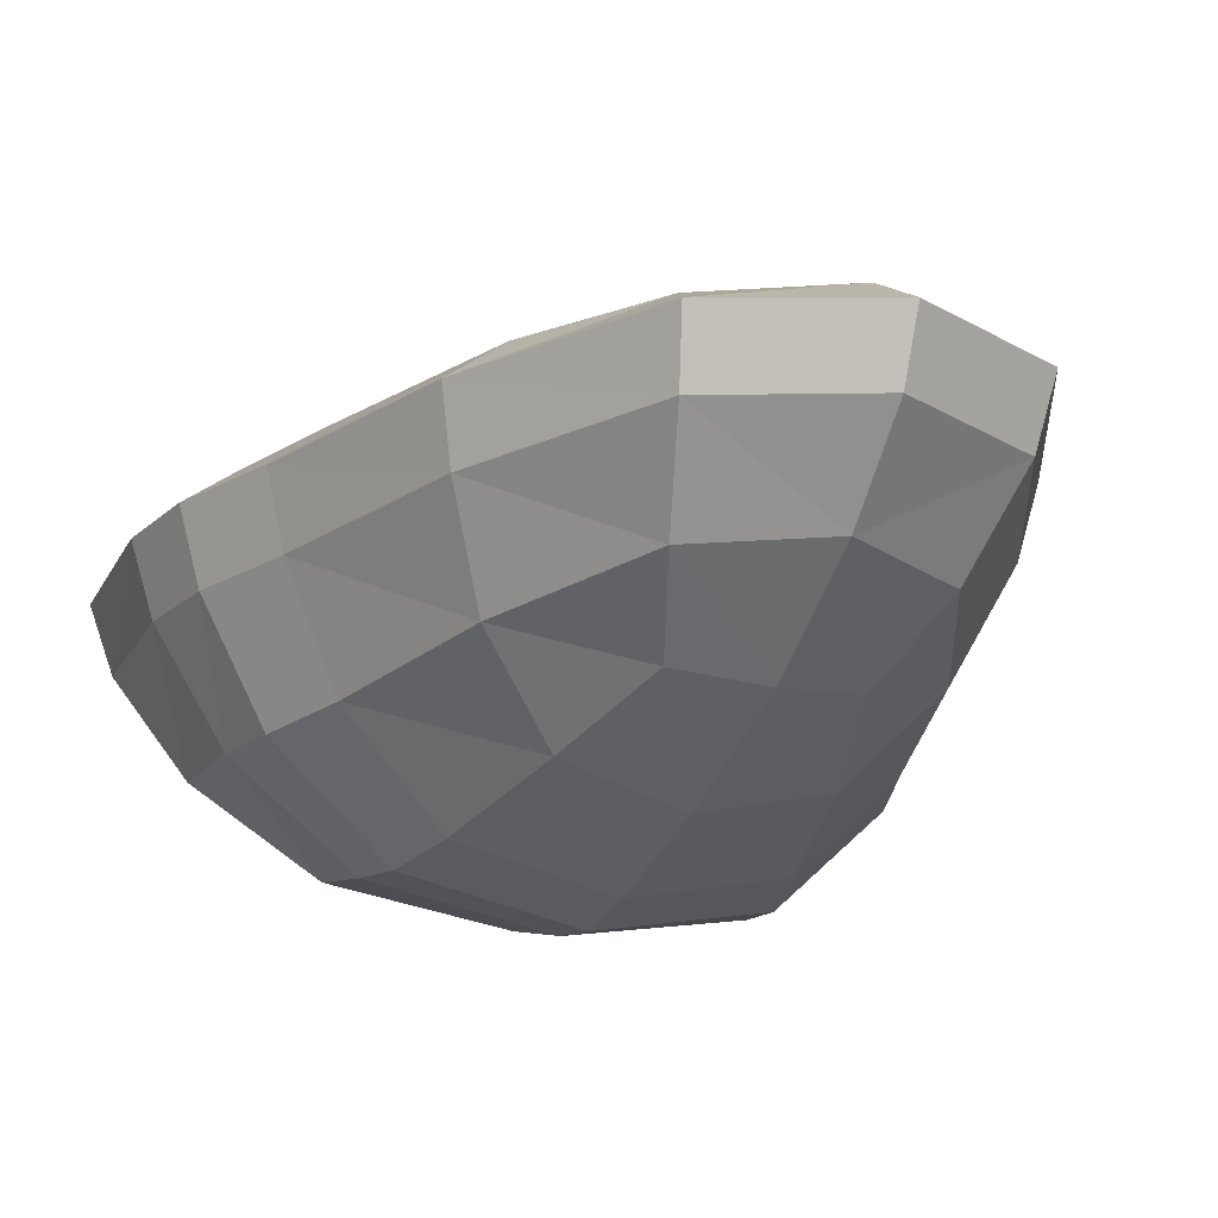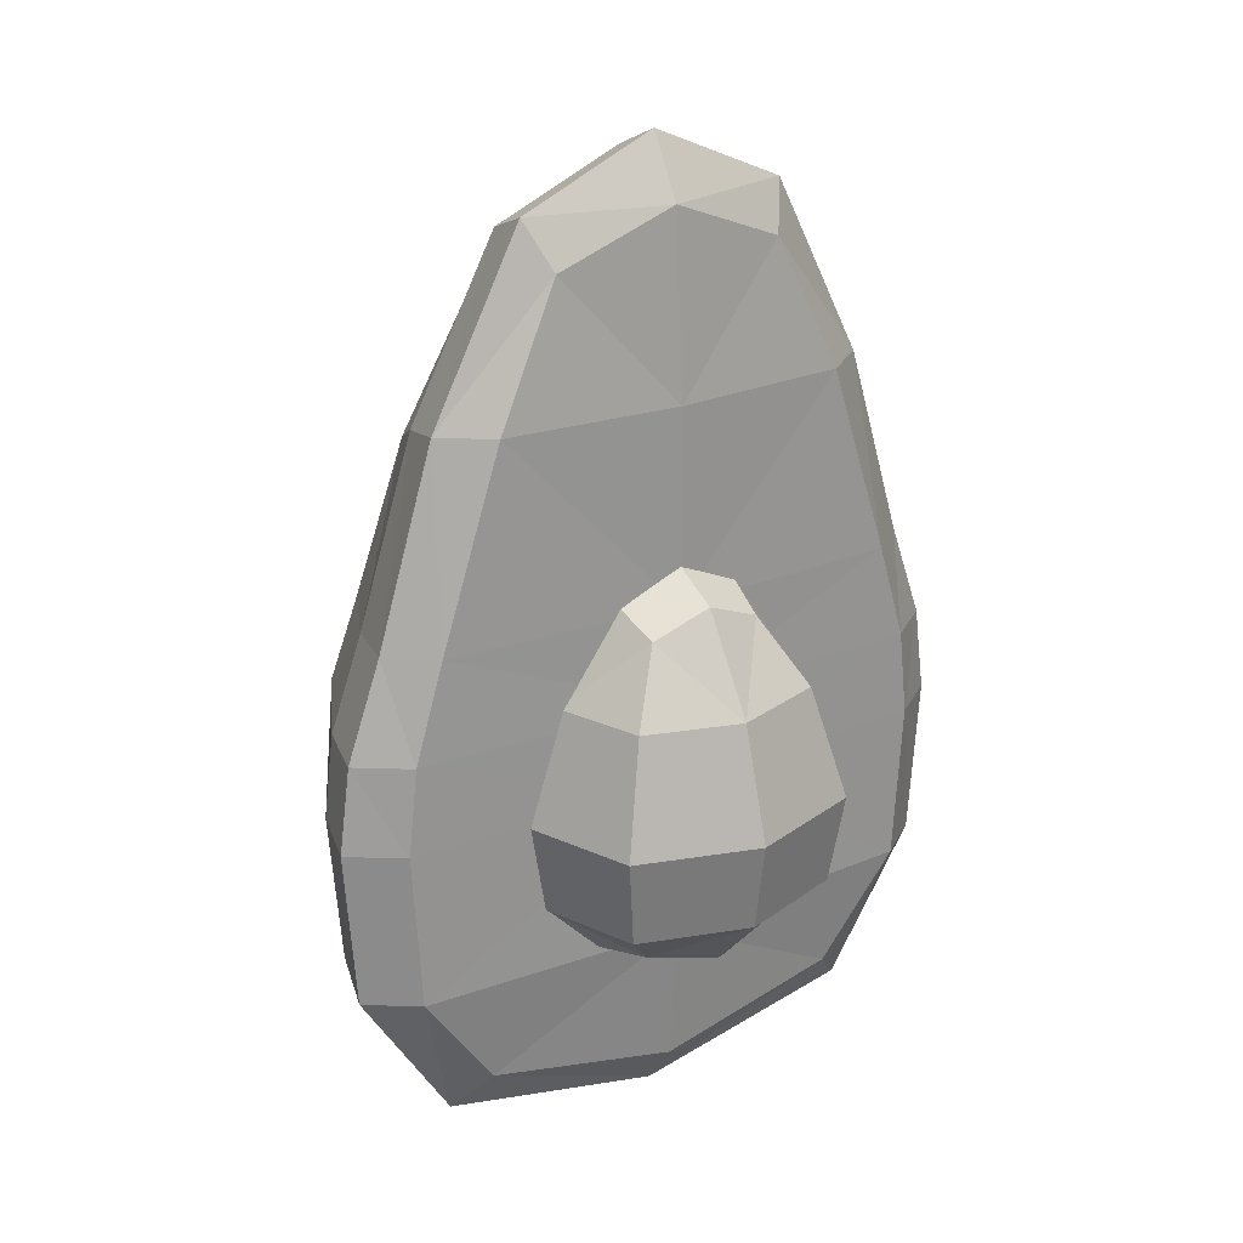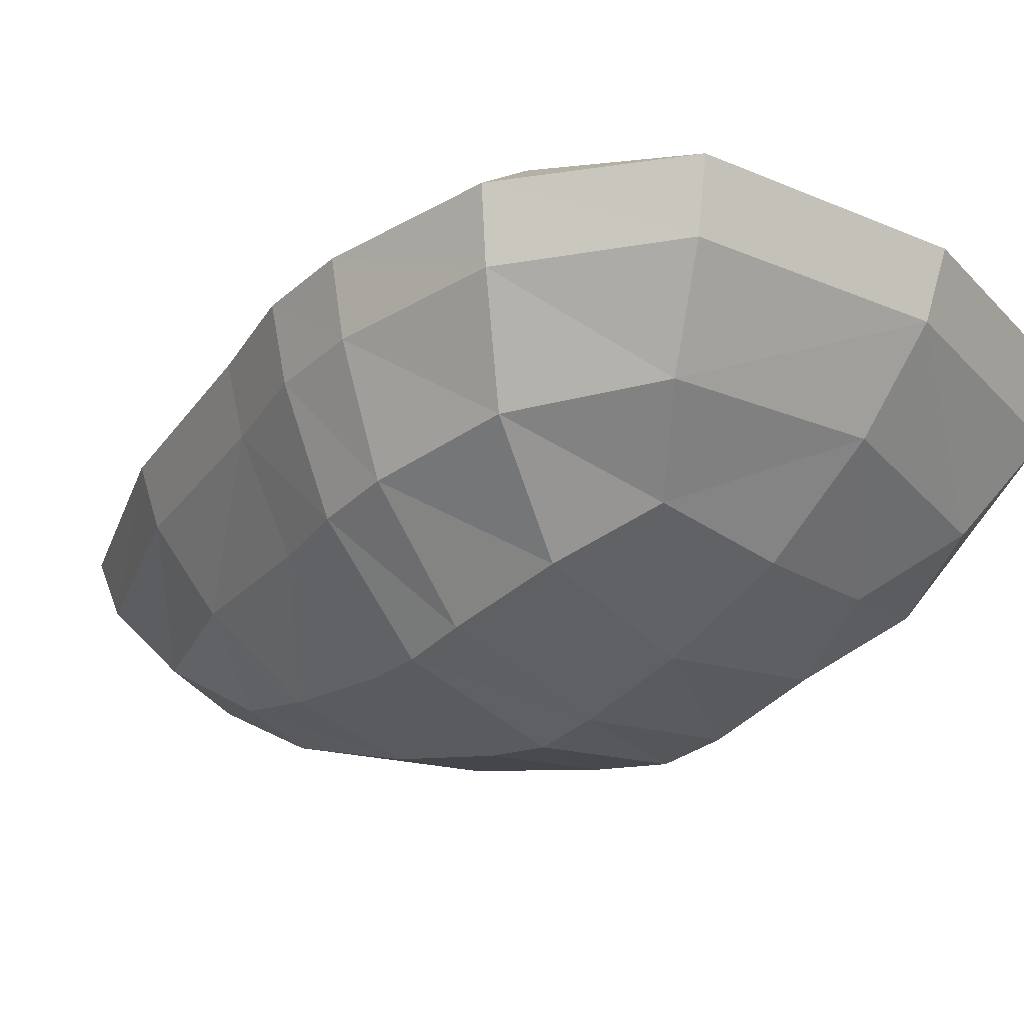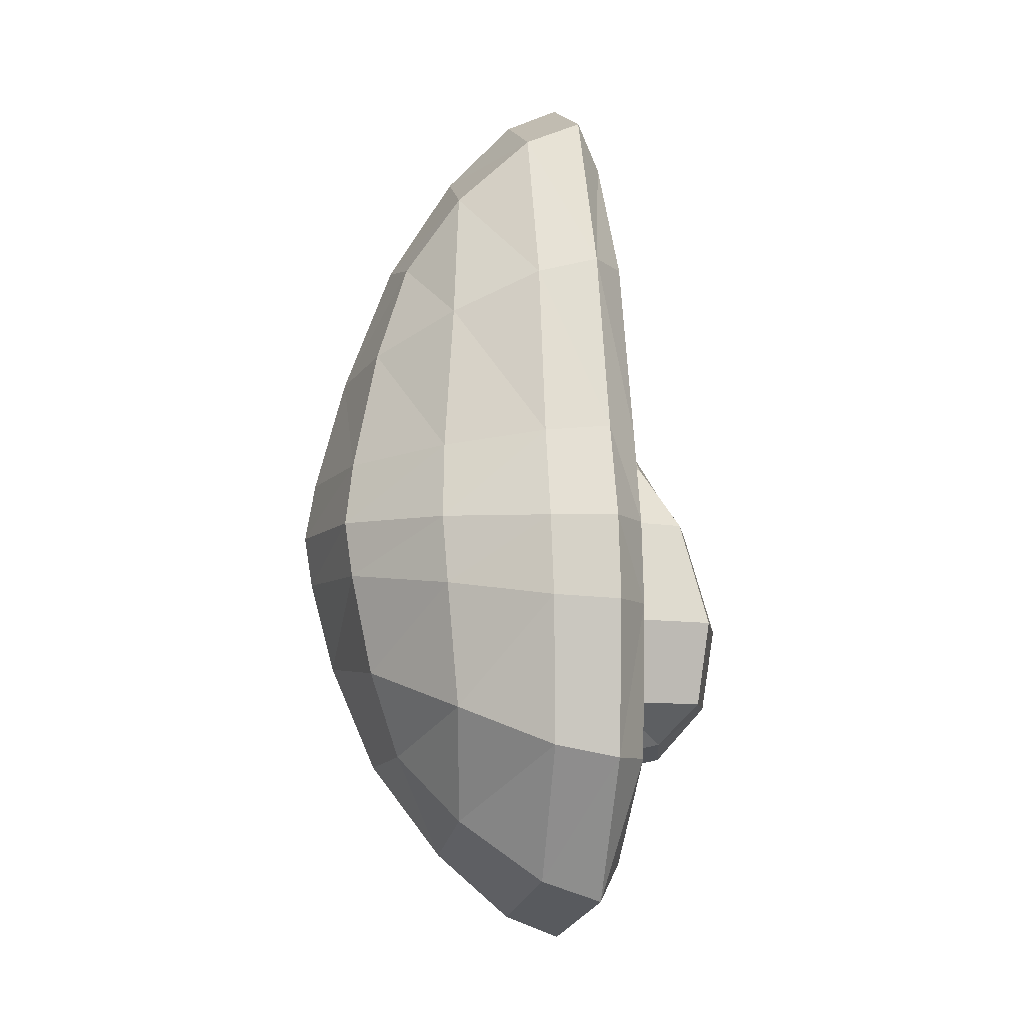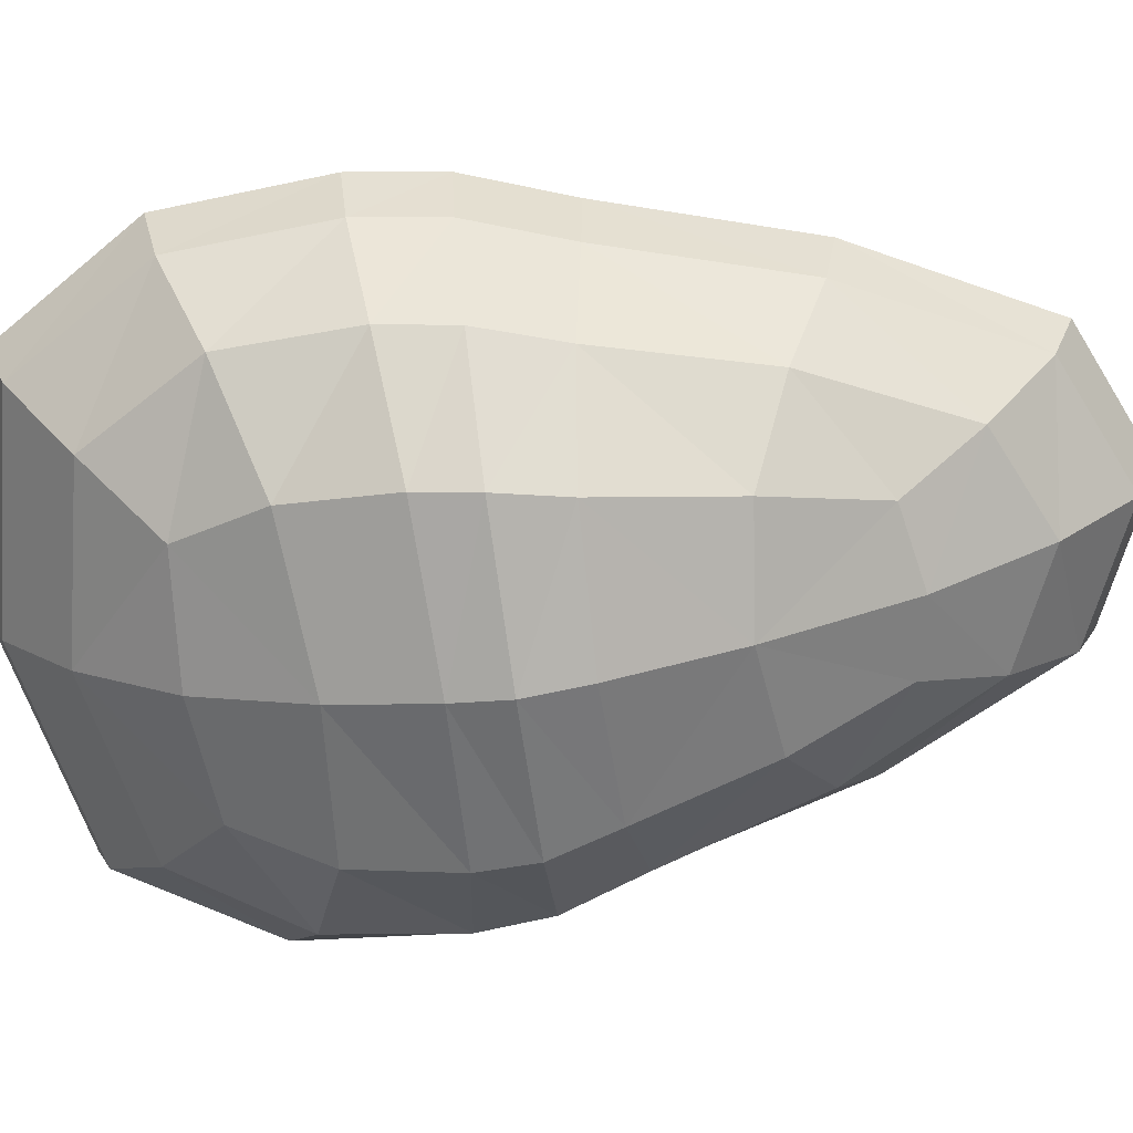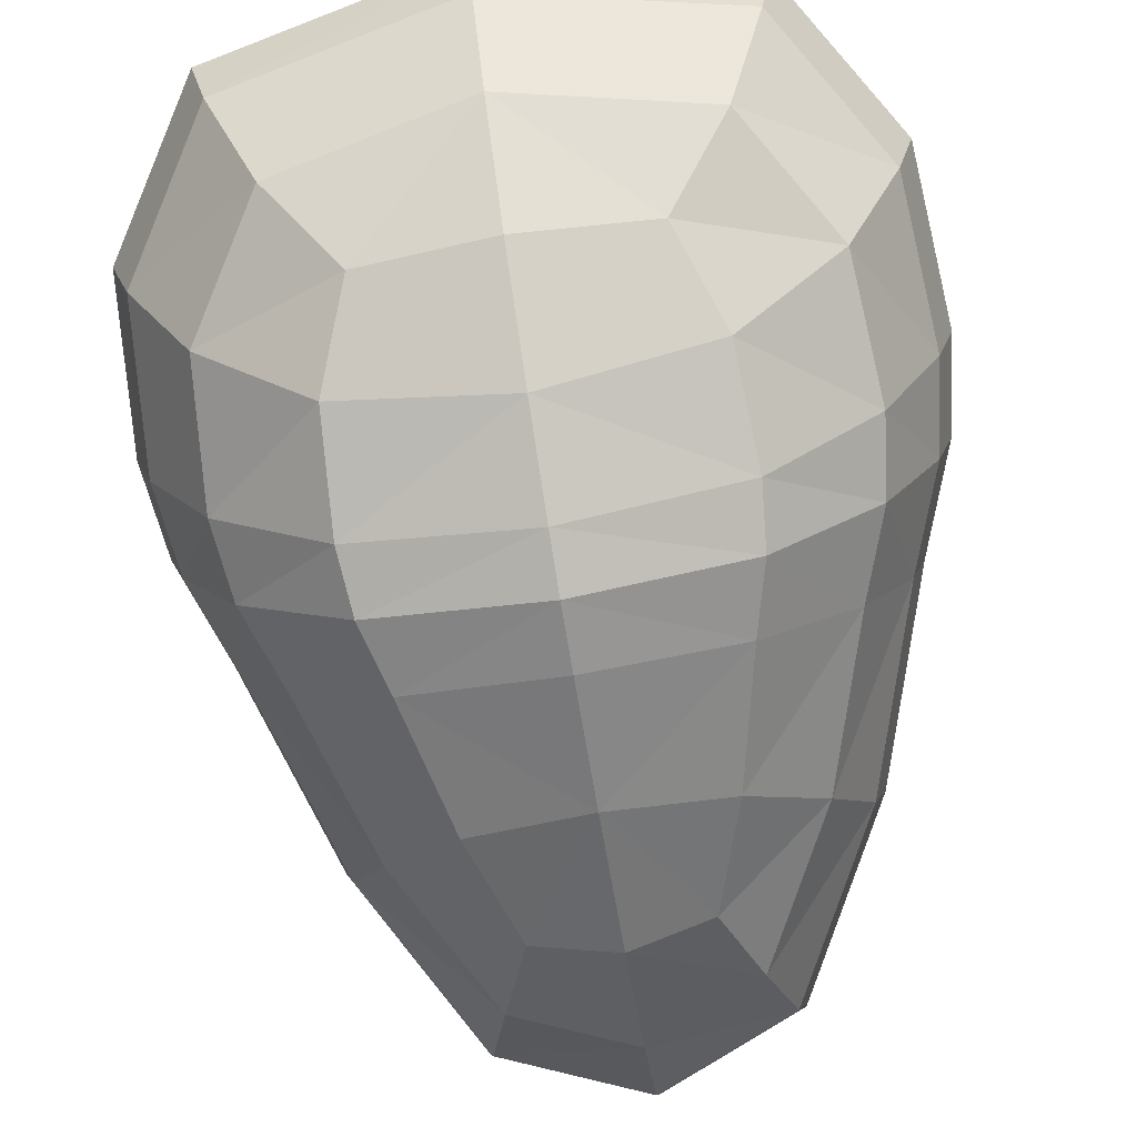
<metadata>
{"format":"obj","ext":"obj","renderer":"f3d","projection":"perspective","resolution":1024,"background":"white","views":[{"elev":-19.3,"azim":156.3,"up":"+Z"},{"elev":23.5,"azim":-33.1,"up":"+Y"},{"elev":-28.3,"azim":-44.9,"up":"+Z"},{"elev":-8.0,"azim":-100.2,"up":"+Y"},{"elev":-67.1,"azim":97.8,"up":"+Z"},{"elev":-75.8,"azim":9.2,"up":"+Z"}]}
</metadata>
<code>
o Avocado_Cube.080
v -0.3635 0.1578 0.2836
v 0 0.4856 0.3375
v 0.3635 -0.1184 0.2836
v 0 -0.3375 0.2836
v 0 0.000303 -0.006903
v -0 -0.1184 0.3375
v 0 0.7564 0.2836
v -0.2581 0.4856 0.2836
v 0.2012 0.4273 0.1171
v 0 0.369 0.004526
v -0 0.1578 0.3375
v 0 0.1672 -0.04431
v 0.3635 0.1578 0.2836
v -0.3635 -0.1184 0.2836
v -0.2835 -0.05903 0.1114
v 0.2835 0.1625 0.09271
v 0.2581 0.4856 0.2836
v -0.2012 0.4273 0.1171
v -0 0.6455 0.1415
v 0 -0.234 0.1301
v 0.2835 -0.05903 0.1114
v -0.2835 0.1625 0.09271
v -0.1726 -0.01453 0.02268
v -0.2596 -0.2827 0.2836
v -0.3084 0.1578 0.324
v -0.2528 0.252 0.09882
v 0 0.2358 -0.0321
v -0 0.2683 0.3375
v 0.2528 0.252 0.09882
v 0.1726 0.166 -0.01005
v 0.3084 -0.1184 0.324
v 0.2025 -0.1902 0.1254
v 0 -0.1236 0.04605
v -0 -0.2827 0.324
v -0.12 0.591 0.1354
v -0 0.5209 0.0632
v 0 0.6887 0.324
v 0.12 0.591 0.1354
v 0.2038 0.4856 0.324
v -0.2038 0.4856 0.324
v -0.1225 0.3836 0.03268
v 0.1225 0.3836 0.03268
v -0.1726 0.166 -0.01005
v -0.3084 -0.1184 0.324
v 0.1726 -0.01453 0.02268
v 0.3084 0.1578 0.324
v -0 0.06023 0.3375
v 0 0.1074 -0.03495
v 0.2936 0.08381 0.09739
v -0.2936 0.08381 0.09739
v -0.2025 -0.1902 0.1254
v -0.3241 0.2683 0.2836
v 0.3241 0.2683 0.2836
v 0.2596 -0.2827 0.2836
v -0.1538 0.6887 0.2836
v 0.1538 0.6887 0.2836
v 0.3766 0.06023 0.2836
v -0.3766 0.06023 0.2836
v -0.3435 -0.1035 0.2136
v 0.3435 0.159 0.2089
v 0.2439 0.471 0.2151
v -0.2439 0.471 0.2151
v -0 0.7287 0.2212
v 0 -0.3116 0.2183
v 0.3435 -0.1035 0.2136
v -0.3435 0.159 0.2089
v -0.1352 -0.1134 0.06023
v -0.2219 -0.2401 0.3135
v -0.1539 0.2398 0.000631
v -0.2749 0.2683 0.324
v 0.1352 -0.1134 0.06023
v 0.2219 -0.2401 0.3135
v 0.1539 0.2398 0.000631
v 0.2749 0.2683 0.324
v -0.1324 0.6361 0.3135
v -0.0854 0.5045 0.07356
v 0.0854 0.5045 0.07356
v 0.1324 0.6361 0.3135
v -0.1788 0.1015 -0.001869
v -0.3194 0.06023 0.324
v 0.1788 0.1015 -0.001869
v 0.3194 0.06023 0.324
v -0.2453 -0.2596 0.2171
v -0.3063 0.2642 0.2105
v 0.3063 0.2642 0.2105
v 0.2453 -0.2596 0.2171
v -0.1454 0.6643 0.2196
v 0.1454 0.6643 0.2196
v 0.3558 0.06612 0.2101
v -0.3558 0.06612 0.2101
v -0.1667 -0.04568 0.3206
v 0 0.1815 0.4574
v 0.1667 -0.04568 0.3206
v 0 -0.1344 0.3206
v 0 -0.04568 0.1616
v 0 -0.04569 0.4795
v 0 0.3199 0.3206
v -0.1435 0.1815 0.3206
v 0.1435 0.1815 0.3206
v 0 0.1815 0.1837
v -0.125 -0.04568 0.2013
v -0.1026 -0.1122 0.3206
v -0.125 -0.04568 0.4398
v -0.1834 0.05548 0.3206
v 0 0.05548 0.1457
v 0 0.05548 0.4954
v 0.1834 0.05548 0.3206
v 0.125 -0.04568 0.2013
v 0.125 -0.04568 0.4398
v 0.1026 -0.1122 0.3206
v 0 -0.1122 0.2228
v 0 -0.1122 0.4184
v -0.07358 0.2853 0.3206
v 0 0.2853 0.2504
v 0 0.2853 0.3907
v 0.07358 0.2853 0.3206
v 0.1076 0.1815 0.4232
v -0.1076 0.1815 0.4232
v -0.1076 0.1815 0.2179
v 0.1076 0.1815 0.2179
v -0.08262 -0.09499 0.2418
v -0.08262 -0.09499 0.3994
v -0.1375 0.05548 0.1894
v -0.1375 0.05548 0.4517
v 0.08262 -0.09499 0.2418
v 0.08262 -0.09499 0.3994
v 0.1375 0.05548 0.1894
v 0.1375 0.05548 0.4517
v -0.06459 0.2584 0.3822
v -0.06459 0.2584 0.259
v 0.06459 0.2584 0.259
v 0.06459 0.2584 0.3822
f 1 90 58
f 1 80 25
f 25 52 1
f 52 66 1
f 65 57 3
f 3 82 31
f 31 54 3
f 3 86 65
f 4 86 54
f 4 72 34
f 4 68 24
f 4 83 64
f 5 79 48
f 5 81 45
f 5 71 33
f 5 67 23
f 63 55 7
f 55 37 7
f 37 56 7
f 56 63 7
f 62 52 8
f 8 70 40
f 8 75 55
f 8 87 62
f 9 85 29
f 29 42 9
f 9 77 38
f 38 61 9
f 10 73 27
f 10 69 41
f 10 76 36
f 10 77 42
f 12 69 27
f 12 73 30
f 30 48 12
f 48 43 12
f 60 53 13
f 53 46 13
f 13 82 57
f 13 89 60
f 14 83 24
f 24 44 14
f 14 80 58
f 58 59 14
f 15 67 51
f 51 59 15
f 15 90 50
f 50 23 15
f 30 29 16
f 16 85 60
f 60 49 16
f 16 81 30
f 17 74 53
f 53 61 17
f 17 88 56
f 17 78 39
f 41 26 18
f 18 84 62
f 62 35 18
f 18 76 41
f 36 35 19
f 19 87 63
f 19 88 38
f 38 36 19
f 20 71 32
f 32 64 20
f 64 51 20
f 20 67 33
f 45 49 21
f 21 89 65
f 65 32 21
f 21 71 45
f 22 79 50
f 50 66 22
f 22 84 26
f 26 43 22
f 1 66 90
f 1 58 80
f 25 70 52
f 52 84 66
f 65 89 57
f 3 57 82
f 31 72 54
f 3 54 86
f 4 64 86
f 4 54 72
f 4 34 68
f 4 24 83
f 5 23 79
f 5 48 81
f 5 45 71
f 5 33 67
f 63 87 55
f 55 75 37
f 37 78 56
f 56 88 63
f 62 84 52
f 8 52 70
f 8 40 75
f 8 55 87
f 9 61 85
f 29 73 42
f 9 42 77
f 38 88 61
f 10 42 73
f 10 27 69
f 10 41 76
f 10 36 77
f 12 43 69
f 12 27 73
f 30 81 48
f 48 79 43
f 60 85 53
f 53 74 46
f 13 46 82
f 13 57 89
f 14 59 83
f 24 68 44
f 14 44 80
f 58 90 59
f 15 23 67
f 51 83 59
f 15 59 90
f 50 79 23
f 30 73 29
f 16 29 85
f 60 89 49
f 16 49 81
f 17 39 74
f 53 85 61
f 17 61 88
f 17 56 78
f 41 69 26
f 18 26 84
f 62 87 35
f 18 35 76
f 36 76 35
f 19 35 87
f 19 63 88
f 38 77 36
f 20 33 71
f 32 86 64
f 64 83 51
f 20 51 67
f 45 81 49
f 21 49 89
f 65 86 32
f 21 32 71
f 22 43 79
f 50 90 66
f 22 66 84
f 26 69 43
f 40 28 2
f 28 39 2
f 2 78 37
f 2 75 40
f 31 47 6
f 47 44 6
f 6 68 34
f 6 72 31
f 11 74 28
f 11 70 25
f 25 47 11
f 47 46 11
f 40 70 28
f 28 74 39
f 2 39 78
f 2 37 75
f 31 82 47
f 47 80 44
f 6 44 68
f 6 34 72
f 11 46 74
f 11 28 70
f 25 80 47
f 47 82 46
f 91 121 102
f 91 122 103
f 103 104 91
f 104 101 91
f 118 106 92
f 106 117 92
f 92 132 115
f 92 129 118
f 108 107 93
f 107 109 93
f 93 126 110
f 93 125 108
f 94 125 110
f 94 126 112
f 94 122 102
f 94 121 111
f 101 105 95
f 105 108 95
f 95 125 111
f 95 121 101
f 109 106 96
f 106 103 96
f 96 122 112
f 96 126 109
f 114 113 97
f 113 115 97
f 115 116 97
f 116 114 97
f 119 104 98
f 104 118 98
f 98 129 113
f 98 130 119
f 117 107 99
f 107 120 99
f 99 131 116
f 99 132 117
f 120 105 100
f 105 119 100
f 100 130 114
f 100 131 120
f 91 101 121
f 91 102 122
f 103 124 104
f 104 123 101
f 118 124 106
f 106 128 117
f 92 117 132
f 92 115 129
f 108 127 107
f 107 128 109
f 93 109 126
f 93 110 125
f 94 111 125
f 94 110 126
f 94 112 122
f 94 102 121
f 101 123 105
f 105 127 108
f 95 108 125
f 95 111 121
f 109 128 106
f 106 124 103
f 96 103 122
f 96 112 126
f 114 130 113
f 113 129 115
f 115 132 116
f 116 131 114
f 119 123 104
f 104 124 118
f 98 118 129
f 98 113 130
f 117 128 107
f 107 127 120
f 99 120 131
f 99 116 132
f 120 127 105
f 105 123 119
f 100 119 130
f 100 114 131

</code>
